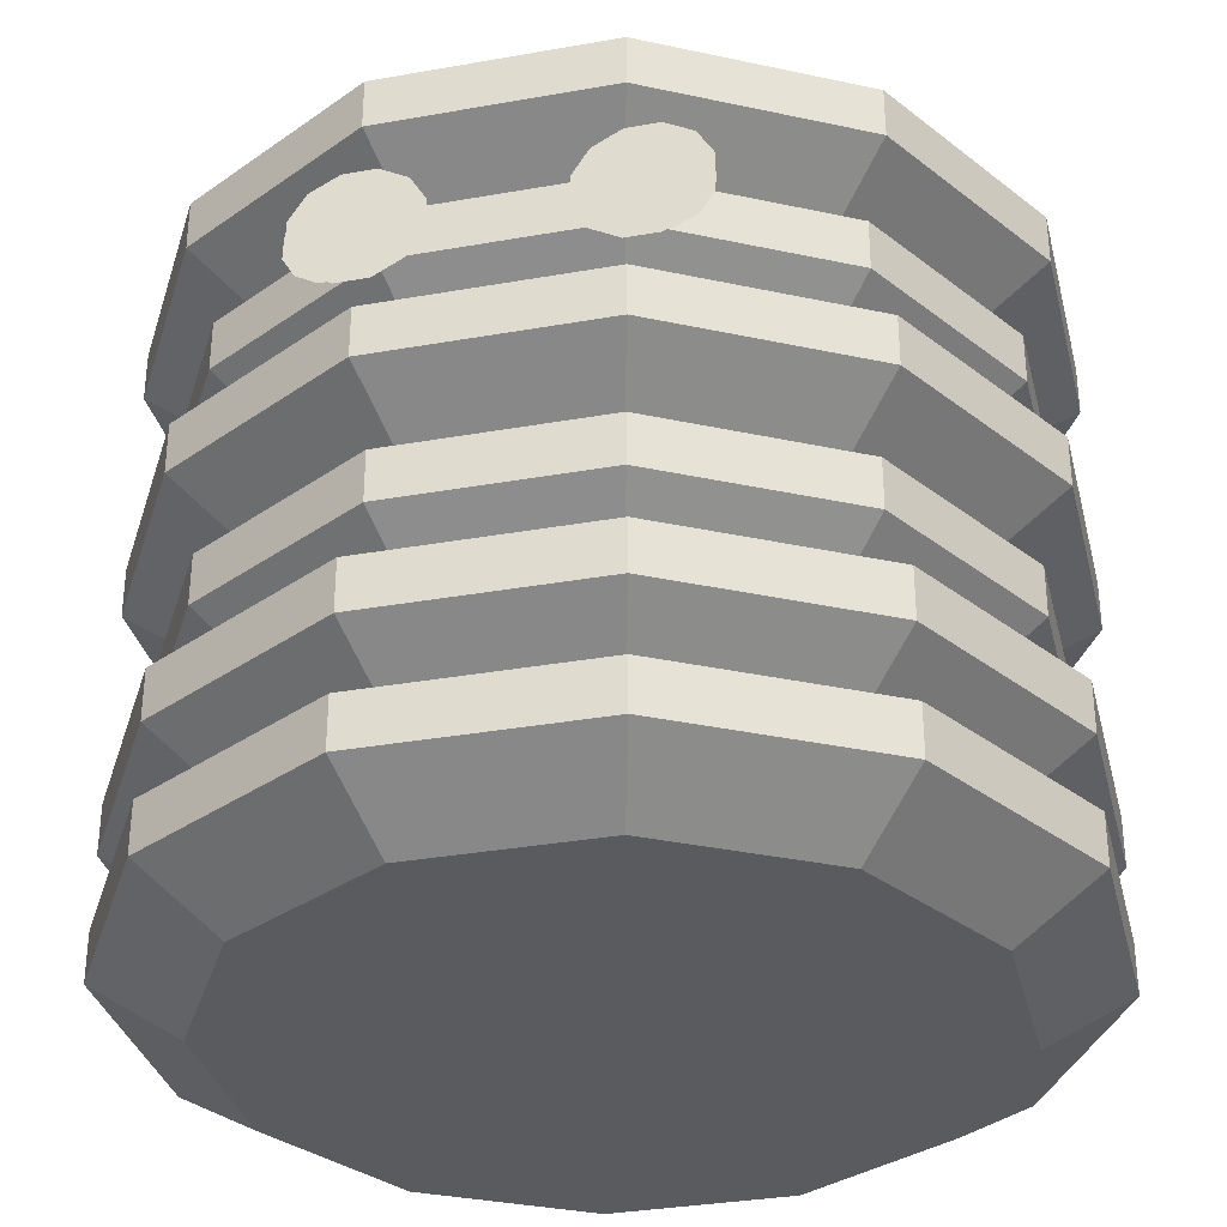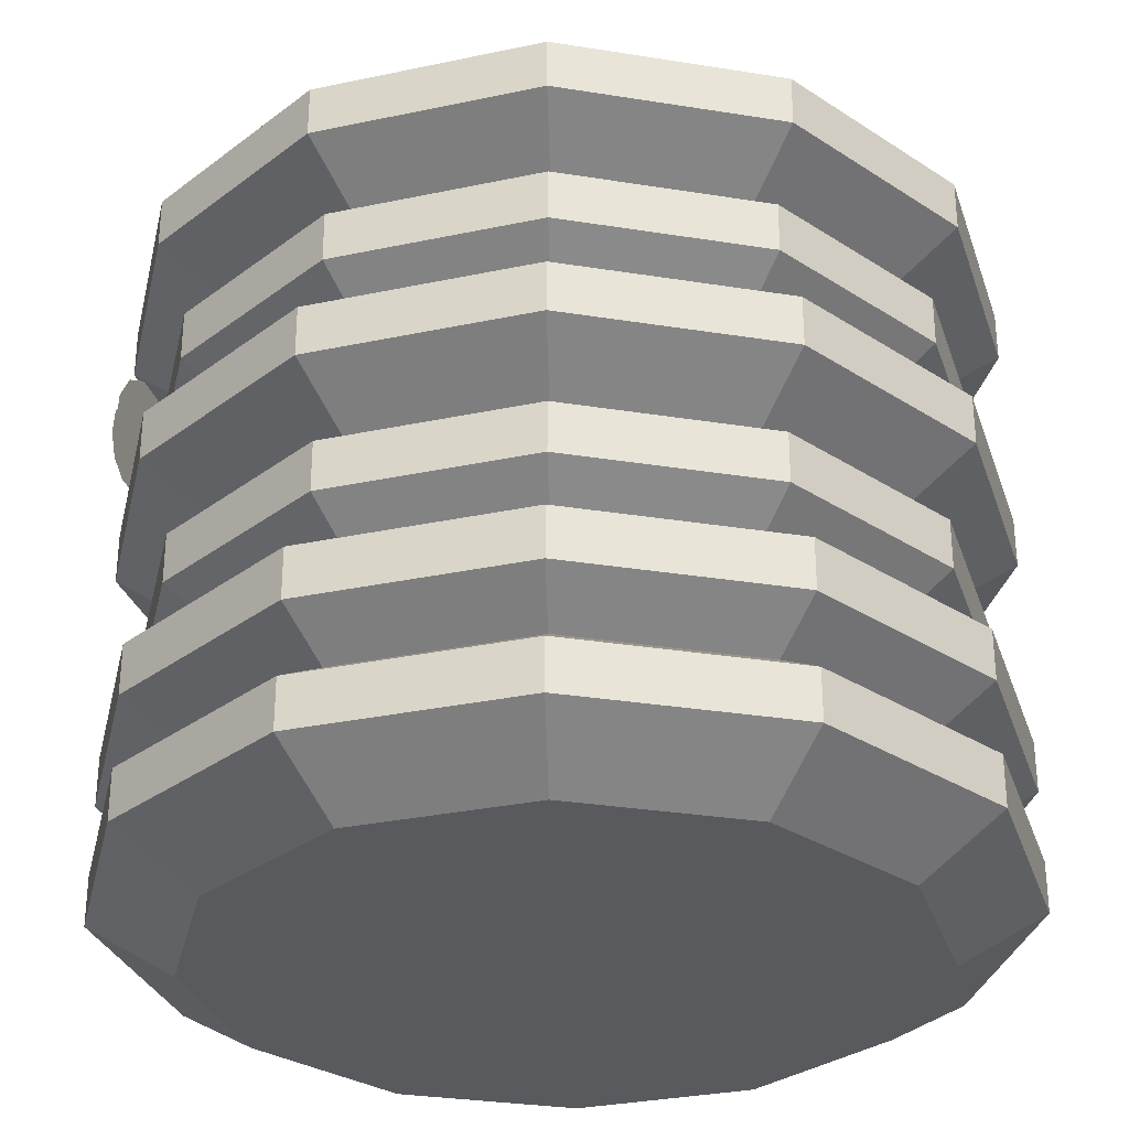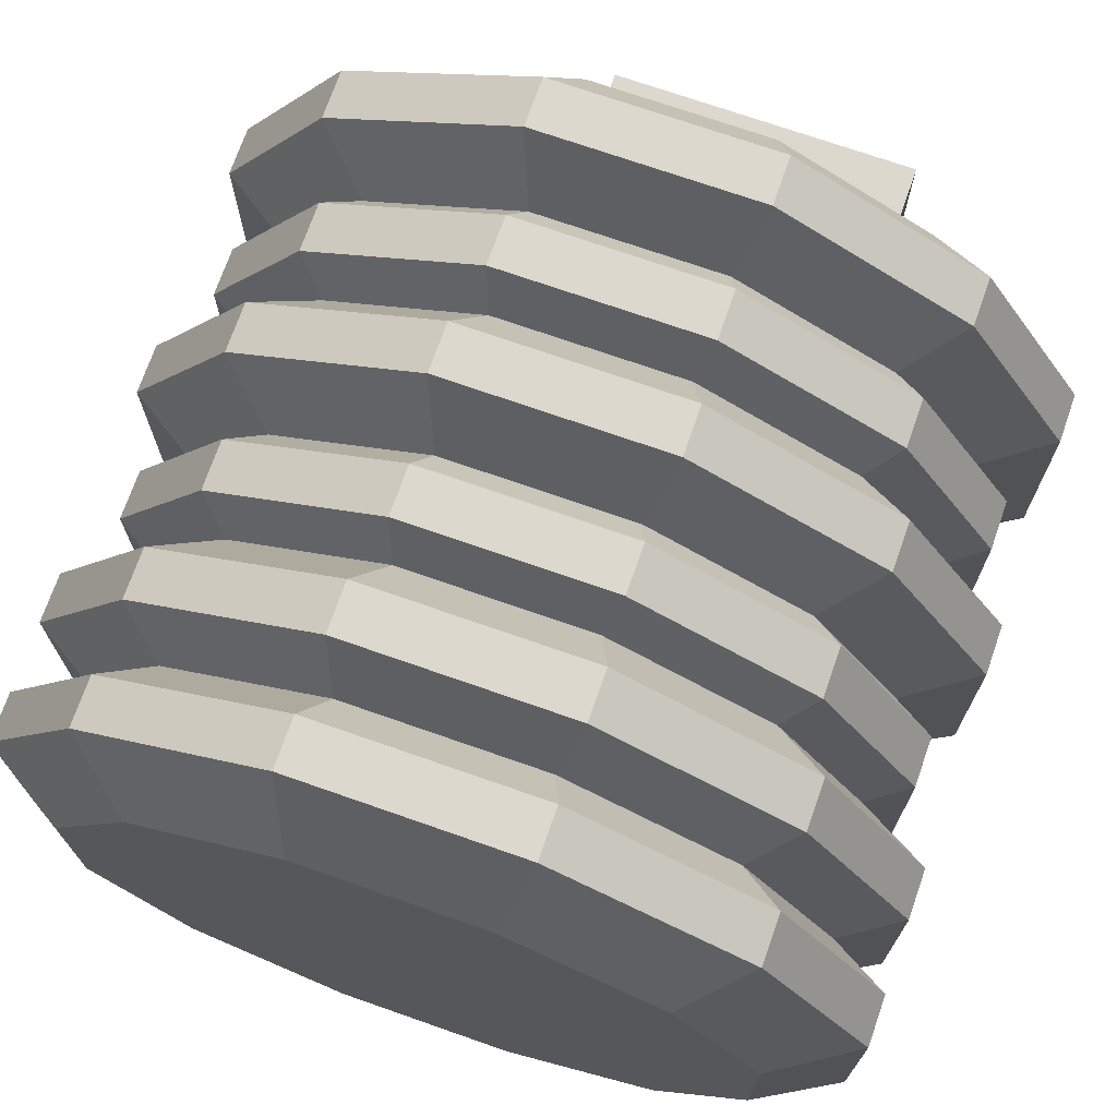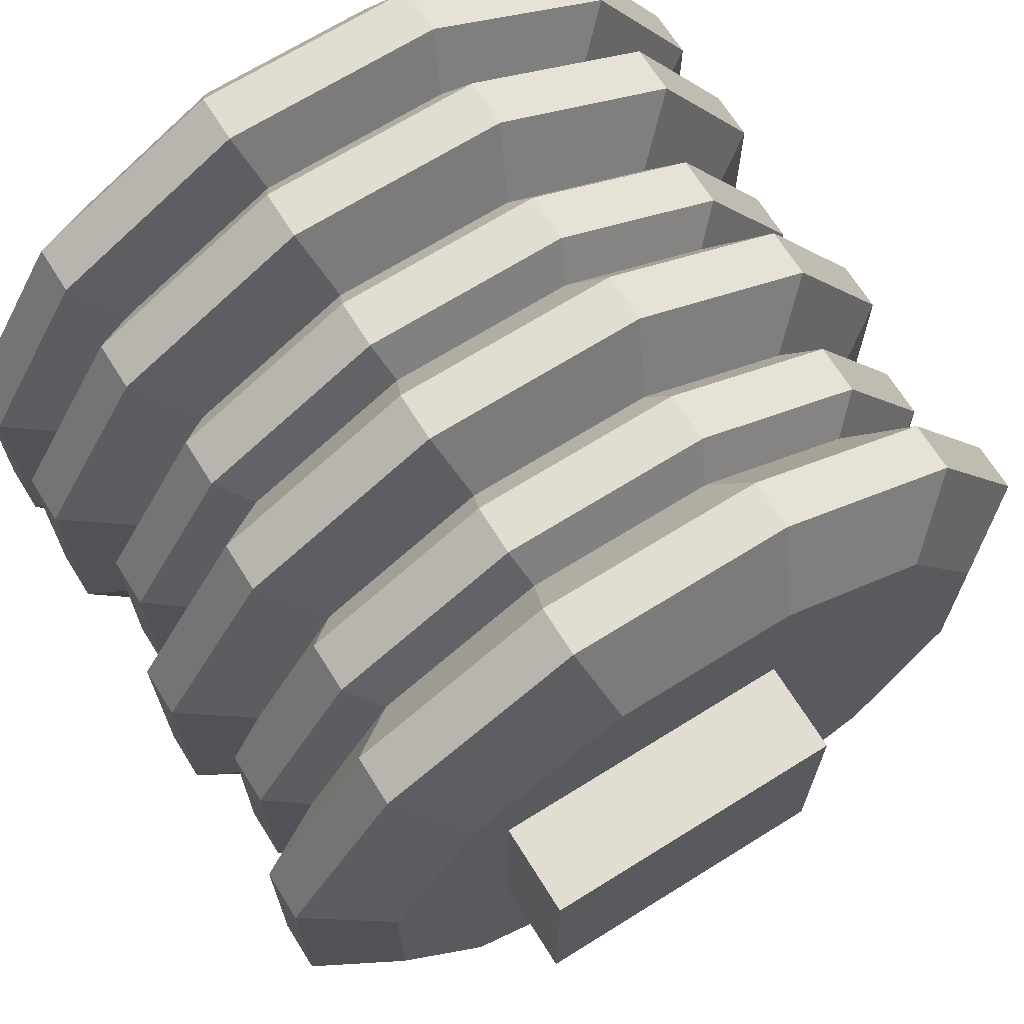
<metadata>
{"format":"obj","ext":"obj","renderer":"f3d","projection":"perspective","resolution":1024,"background":"white","views":[{"elev":-33.4,"azim":-166.4,"up":"+Y"},{"elev":-30.6,"azim":-73.0,"up":"+Y"},{"elev":72.2,"azim":19.3,"up":"+Z"},{"elev":68.6,"azim":148.0,"up":"+Z"}]}
</metadata>
<code>
o pancake
v 0.1875 0 0.6998
v 0.5123 0 0.5123
v 0.6998 0 0.1875
v 0.6998 0 -0.1875
v 0.5123 0 -0.5123
v 0.1875 0 -0.6998
v -0.1875 0 -0.6998
v -0.5123 0 -0.5123
v -0.6998 0 -0.1875
v -0.6998 0 0.1875
v -0.5123 0 0.5123
v -0.1875 0 0.6998
v 0.1875 0.3125 0.6998
v 0.5123 0.3125 0.5123
v 0.6998 0.3125 0.1875
v 0.6998 0.3125 -0.1875
v 0.5123 0.3125 -0.5123
v 0.1875 0.3125 -0.6998
v -0.1875 0.3125 -0.6998
v -0.5123 0.3125 -0.5123
v -0.6998 0.3125 -0.1875
v -0.6998 0.3125 0.1875
v -0.5123 0.3125 0.5123
v -0.1875 0.3125 0.6998
v 0.6375 0.2083 0.6375
v 0.2333 0.2083 0.8708
v 0.2333 0.1042 0.8708
v 0.6375 0.1042 0.6375
v -0.2333 0.2083 0.8708
v -0.2333 0.1042 0.8708
v -0.6375 0.2083 0.6375
v -0.6375 0.1042 0.6375
v -0.8708 0.2083 0.2333
v -0.8708 0.1042 0.2333
v -0.8708 0.2083 -0.2333
v -0.8708 0.1042 -0.2333
v -0.6375 0.2083 -0.6375
v -0.6375 0.1042 -0.6375
v -0.2333 0.2083 -0.8708
v -0.2333 0.1042 -0.8708
v 0.2333 0.2083 -0.8708
v 0.2333 0.1042 -0.8708
v 0.6375 0.2083 -0.6375
v 0.6375 0.1042 -0.6375
v 0.8708 0.2083 -0.2333
v 0.8708 0.1042 -0.2333
v 0.8708 0.2083 0.2333
v 0.8708 0.1042 0.2333
f 37 39 40 38
f 35 37 38 36
f 33 35 36 34
f 31 33 34 32
f 29 31 32 30
f 26 29 30 27
f 25 26 27 28
f 47 25 28 48
f 45 47 48 46
f 43 45 46 44
f 41 43 44 42
f 39 41 42 40
f 9 8 7 10
f 12 11 10 1
f 3 2 1 4
f 6 5 4 7
f 1 10 7 4
f 26 25 14 13
f 28 27 1 2
f 29 26 13 24
f 27 30 12 1
f 31 29 24 23
f 30 32 11 12
f 33 31 23 22
f 32 34 10 11
f 35 33 22 21
f 34 36 9 10
f 37 35 21 20
f 36 38 8 9
f 39 37 20 19
f 38 40 7 8
f 41 39 19 18
f 40 42 6 7
f 43 41 18 17
f 42 44 5 6
f 45 43 17 16
f 44 46 4 5
f 47 45 16 15
f 46 48 3 4
f 25 47 15 14
f 48 28 2 3
o pancake
v 0.1875 0.25 0.6998
v 0.5123 0.25 0.5123
v 0.6998 0.25 0.1875
v 0.6998 0.25 -0.1875
v 0.5123 0.25 -0.5123
v 0.1875 0.25 -0.6998
v -0.1875 0.25 -0.6998
v -0.5123 0.25 -0.5123
v -0.6998 0.25 -0.1875
v -0.6998 0.25 0.1875
v -0.5123 0.25 0.5123
v -0.1875 0.25 0.6998
v 0.1875 0.5625 0.6998
v 0.5123 0.5625 0.5123
v 0.6998 0.5625 0.1875
v 0.6998 0.5625 -0.1875
v 0.5123 0.5625 -0.5123
v 0.1875 0.5625 -0.6998
v -0.1875 0.5625 -0.6998
v -0.5123 0.5625 -0.5123
v -0.6998 0.5625 -0.1875
v -0.6998 0.5625 0.1875
v -0.5123 0.5625 0.5123
v -0.1875 0.5625 0.6998
v 0.6375 0.4583 0.6375
v 0.2333 0.4583 0.8708
v 0.2333 0.3542 0.8708
v 0.6375 0.3542 0.6375
v -0.2333 0.4583 0.8708
v -0.2333 0.3542 0.8708
v -0.6375 0.4583 0.6375
v -0.6375 0.3542 0.6375
v -0.8708 0.4583 0.2333
v -0.8708 0.3542 0.2333
v -0.8708 0.4583 -0.2333
v -0.8708 0.3542 -0.2333
v -0.6375 0.4583 -0.6375
v -0.6375 0.3542 -0.6375
v -0.2333 0.4583 -0.8708
v -0.2333 0.3542 -0.8708
v 0.2333 0.4583 -0.8708
v 0.2333 0.3542 -0.8708
v 0.6375 0.4583 -0.6375
v 0.6375 0.3542 -0.6375
v 0.8708 0.4583 -0.2333
v 0.8708 0.3542 -0.2333
v 0.8708 0.4583 0.2333
v 0.8708 0.3542 0.2333
f 85 87 88 86
f 83 85 86 84
f 81 83 84 82
f 79 81 82 80
f 77 79 80 78
f 74 77 78 75
f 73 74 75 76
f 95 73 76 96
f 93 95 96 94
f 91 93 94 92
f 89 91 92 90
f 87 89 90 88
f 67 68 69 70
f 70 71 72 61
f 61 62 63 64
f 64 65 66 67
f 67 70 61 64
f 74 73 62 61
f 76 75 49 50
f 77 74 61 72
f 75 78 60 49
f 79 77 72 71
f 78 80 59 60
f 81 79 71 70
f 80 82 58 59
f 83 81 70 69
f 82 84 57 58
f 85 83 69 68
f 84 86 56 57
f 87 85 68 67
f 86 88 55 56
f 89 87 67 66
f 88 90 54 55
f 91 89 66 65
f 90 92 53 54
f 93 91 65 64
f 92 94 52 53
f 95 93 64 63
f 94 96 51 52
f 73 95 63 62
f 96 76 50 51
o pancake
v 0.174 0.5 0.6496
v 0.4755 0.5 0.4755
v 0.6496 0.5 0.174
v 0.6496 0.5 -0.174
v 0.4755 0.5 -0.4755
v 0.174 0.5 -0.6496
v -0.174 0.5 -0.6496
v -0.4755 0.5 -0.4755
v -0.6496 0.5 -0.174
v -0.6496 0.5 0.174
v -0.4755 0.5 0.4755
v -0.174 0.5 0.6496
v 0.174 0.8125 0.6496
v 0.4755 0.8125 0.4755
v 0.6496 0.8125 0.174
v 0.6496 0.8125 -0.174
v 0.4755 0.8125 -0.4755
v 0.174 0.8125 -0.6496
v -0.174 0.8125 -0.6496
v -0.4755 0.8125 -0.4755
v -0.6496 0.8125 -0.174
v -0.6496 0.8125 0.174
v -0.4755 0.8125 0.4755
v -0.174 0.8125 0.6496
v 0.5917 0.7083 0.5917
v 0.2166 0.7083 0.8083
v 0.2166 0.6042 0.8083
v 0.5917 0.6042 0.5917
v -0.2166 0.7083 0.8083
v -0.2166 0.6042 0.8083
v -0.5917 0.7083 0.5917
v -0.5917 0.6042 0.5917
v -0.8083 0.7083 0.2166
v -0.8083 0.6042 0.2166
v -0.8083 0.7083 -0.2166
v -0.8083 0.6042 -0.2166
v -0.5917 0.7083 -0.5917
v -0.5917 0.6042 -0.5917
v -0.2166 0.7083 -0.8083
v -0.2166 0.6042 -0.8083
v 0.2166 0.7083 -0.8083
v 0.2166 0.6042 -0.8083
v 0.5917 0.7083 -0.5917
v 0.5917 0.6042 -0.5917
v 0.8083 0.7083 -0.2166
v 0.8083 0.6042 -0.2166
v 0.8083 0.7083 0.2166
v 0.8083 0.6042 0.2166
f 133 135 136 134
f 131 133 134 132
f 129 131 132 130
f 127 129 130 128
f 125 127 128 126
f 122 125 126 123
f 121 122 123 124
f 143 121 124 144
f 141 143 144 142
f 139 141 142 140
f 137 139 140 138
f 135 137 138 136
f 115 116 117 118
f 118 119 120 109
f 109 110 111 112
f 112 113 114 115
f 115 118 109 112
f 122 121 110 109
f 124 123 97 98
f 125 122 109 120
f 123 126 108 97
f 127 125 120 119
f 126 128 107 108
f 129 127 119 118
f 128 130 106 107
f 131 129 118 117
f 130 132 105 106
f 133 131 117 116
f 132 134 104 105
f 135 133 116 115
f 134 136 103 104
f 137 135 115 114
f 136 138 102 103
f 139 137 114 113
f 138 140 101 102
f 141 139 113 112
f 140 142 100 101
f 143 141 112 111
f 142 144 99 100
f 121 143 111 110
f 144 124 98 99
o pancake
v 0.1875 0.75 0.6998
v 0.5123 0.75 0.5123
v 0.6998 0.75 0.1875
v 0.6998 0.75 -0.1875
v 0.5123 0.75 -0.5123
v 0.1875 0.75 -0.6998
v -0.1875 0.75 -0.6998
v -0.5123 0.75 -0.5123
v -0.6998 0.75 -0.1875
v -0.6998 0.75 0.1875
v -0.5123 0.75 0.5123
v -0.1875 0.75 0.6998
v 0.1875 1.062 0.6998
v 0.5123 1.062 0.5123
v 0.6998 1.062 0.1875
v 0.6998 1.062 -0.1875
v 0.5123 1.062 -0.5123
v 0.1875 1.062 -0.6998
v -0.1875 1.062 -0.6998
v -0.5123 1.062 -0.5123
v -0.6998 1.062 -0.1875
v -0.6998 1.062 0.1875
v -0.5123 1.062 0.5123
v -0.1875 1.062 0.6998
v 0.6375 0.9583 0.6375
v 0.2333 0.9583 0.8708
v 0.2333 0.8542 0.8708
v 0.6375 0.8542 0.6375
v -0.2333 0.9583 0.8708
v -0.2333 0.8542 0.8708
v -0.6375 0.9583 0.6375
v -0.6375 0.8542 0.6375
v -0.8708 0.9583 0.2333
v -0.8708 0.8542 0.2333
v -0.8708 0.9583 -0.2333
v -0.8708 0.8542 -0.2333
v -0.6375 0.9583 -0.6375
v -0.6375 0.8542 -0.6375
v -0.2333 0.9583 -0.8708
v -0.2333 0.8542 -0.8708
v 0.2333 0.9583 -0.8708
v 0.2333 0.8542 -0.8708
v 0.6375 0.9583 -0.6375
v 0.6375 0.8542 -0.6375
v 0.8708 0.9583 -0.2333
v 0.8708 0.8542 -0.2333
v 0.8708 0.9583 0.2333
v 0.8708 0.8542 0.2333
f 181 183 184 182
f 179 181 182 180
f 177 179 180 178
f 175 177 178 176
f 173 175 176 174
f 170 173 174 171
f 169 170 171 172
f 191 169 172 192
f 189 191 192 190
f 187 189 190 188
f 185 187 188 186
f 183 185 186 184
f 163 164 165 166
f 166 167 168 157
f 157 158 159 160
f 160 161 162 163
f 163 166 157 160
f 170 169 158 157
f 172 171 145 146
f 173 170 157 168
f 171 174 156 145
f 175 173 168 167
f 174 176 155 156
f 177 175 167 166
f 176 178 154 155
f 179 177 166 165
f 178 180 153 154
f 181 179 165 164
f 180 182 152 153
f 183 181 164 163
f 182 184 151 152
f 185 183 163 162
f 184 186 150 151
f 187 185 162 161
f 186 188 149 150
f 189 187 161 160
f 188 190 148 149
f 191 189 160 159
f 190 192 147 148
f 169 191 159 158
f 192 172 146 147
o pancake
v 0.174 1 0.6496
v 0.4755 1 0.4755
v 0.6496 1 0.174
v 0.6496 1 -0.174
v 0.4755 1 -0.4755
v 0.174 1 -0.6496
v -0.174 1 -0.6496
v -0.4755 1 -0.4755
v -0.6496 1 -0.174
v -0.6496 1 0.174
v -0.4755 1 0.4755
v -0.174 1 0.6496
v 0.174 1.312 0.6496
v 0.4755 1.312 0.4755
v 0.6496 1.312 0.174
v 0.6496 1.312 -0.174
v 0.4755 1.312 -0.4755
v 0.174 1.312 -0.6496
v -0.174 1.312 -0.6496
v -0.4755 1.312 -0.4755
v -0.6496 1.312 -0.174
v -0.6496 1.312 0.174
v -0.4755 1.312 0.4755
v -0.174 1.312 0.6496
v 0.5917 1.208 0.5917
v 0.2166 1.208 0.8083
v 0.2166 1.104 0.8083
v 0.5917 1.104 0.5917
v -0.2166 1.208 0.8083
v -0.2166 1.104 0.8083
v -0.5917 1.208 0.5917
v -0.5917 1.104 0.5917
v -0.8083 1.208 0.2166
v -0.8083 1.104 0.2166
v -0.8083 1.208 -0.2166
v -0.8083 1.104 -0.2166
v -0.5917 1.208 -0.5917
v -0.5917 1.104 -0.5917
v -0.2166 1.208 -0.8083
v -0.2166 1.104 -0.8083
v 0.2166 1.208 -0.8083
v 0.2166 1.104 -0.8083
v 0.5917 1.208 -0.5917
v 0.5917 1.104 -0.5917
v 0.8083 1.208 -0.2166
v 0.8083 1.104 -0.2166
v 0.8083 1.208 0.2166
v 0.8083 1.104 0.2166
f 229 231 232 230
f 227 229 230 228
f 225 227 228 226
f 223 225 226 224
f 221 223 224 222
f 218 221 222 219
f 217 218 219 220
f 239 217 220 240
f 237 239 240 238
f 235 237 238 236
f 233 235 236 234
f 231 233 234 232
f 211 212 213 214
f 214 215 216 205
f 205 206 207 208
f 208 209 210 211
f 211 214 205 208
f 218 217 206 205
f 220 219 193 194
f 221 218 205 216
f 219 222 204 193
f 223 221 216 215
f 222 224 203 204
f 225 223 215 214
f 224 226 202 203
f 227 225 214 213
f 226 228 201 202
f 229 227 213 212
f 228 230 200 201
f 231 229 212 211
f 230 232 199 200
f 233 231 211 210
f 232 234 198 199
f 235 233 210 209
f 234 236 197 198
f 237 235 209 208
f 236 238 196 197
f 239 237 208 207
f 238 240 195 196
f 217 239 207 206
f 240 220 194 195
o pancake
v 0.1875 1.25 0.6998
v 0.5123 1.25 0.5123
v 0.6998 1.25 0.1875
v 0.6998 1.25 -0.1875
v 0.5123 1.25 -0.5123
v 0.1875 1.25 -0.6998
v -0.1875 1.25 -0.6998
v -0.5123 1.25 -0.5123
v -0.6998 1.25 -0.1875
v -0.6998 1.25 0.1875
v -0.5123 1.25 0.5123
v -0.1875 1.25 0.6998
v 0.1875 1.562 0.6998
v 0.5123 1.562 0.5123
v 0.6998 1.562 0.1875
v 0.6998 1.562 -0.1875
v 0.5123 1.562 -0.5123
v 0.1875 1.562 -0.6998
v -0.1875 1.562 -0.6998
v -0.5123 1.562 -0.5123
v -0.6998 1.562 -0.1875
v -0.6998 1.562 0.1875
v -0.5123 1.562 0.5123
v -0.1875 1.562 0.6998
v 0.6375 1.458 0.6375
v 0.2333 1.458 0.8708
v 0.2333 1.354 0.8708
v 0.6375 1.354 0.6375
v -0.2333 1.458 0.8708
v -0.2333 1.354 0.8708
v -0.6375 1.458 0.6375
v -0.6375 1.354 0.6375
v -0.8708 1.458 0.2333
v -0.8708 1.354 0.2333
v -0.8708 1.458 -0.2333
v -0.8708 1.354 -0.2333
v -0.6375 1.458 -0.6375
v -0.6375 1.354 -0.6375
v -0.2333 1.458 -0.8708
v -0.2333 1.354 -0.8708
v 0.2333 1.458 -0.8708
v 0.2333 1.354 -0.8708
v 0.6375 1.458 -0.6375
v 0.6375 1.354 -0.6375
v 0.8708 1.458 -0.2333
v 0.8708 1.354 -0.2333
v 0.8708 1.458 0.2333
v 0.8708 1.354 0.2333
f 277 279 280 278
f 275 277 278 276
f 273 275 276 274
f 271 273 274 272
f 269 271 272 270
f 266 269 270 267
f 265 266 267 268
f 287 265 268 288
f 285 287 288 286
f 283 285 286 284
f 281 283 284 282
f 279 281 282 280
f 259 260 261 262
f 262 263 264 253
f 253 254 255 256
f 256 257 258 259
f 259 262 253 256
f 266 265 254 253
f 268 267 241 242
f 269 266 253 264
f 267 270 252 241
f 271 269 264 263
f 270 272 251 252
f 273 271 263 262
f 272 274 250 251
f 275 273 262 261
f 274 276 249 250
f 277 275 261 260
f 276 278 248 249
f 279 277 260 259
f 278 280 247 248
f 281 279 259 258
f 280 282 246 247
f 283 281 258 257
f 282 284 245 246
f 285 283 257 256
f 284 286 244 245
f 287 285 256 255
f 286 288 243 244
f 265 287 255 254
f 288 268 242 243
o butter
v 0.4375 1.75 -0.125
v -0.1875 1.75 -0.125
v 0.4375 1.562 -0.125
v -0.1875 1.562 -0.125
v 0.4375 1.75 0.375
v -0.1875 1.75 0.375
v 0.4375 1.562 0.375
v -0.1875 1.562 0.375
f 290 289 291 292
f 295 293 294 296
f 293 289 290 294
f 291 289 293 295
f 294 290 292 296
o left_eye
v -0.2812 1.141 -0.8344
v -0.2561 1.047 -0.8398
v -0.2126 1.072 -0.8384
v -0.1875 1.116 -0.8358
v -0.1875 1.166 -0.8329
v -0.2126 1.209 -0.8304
v -0.2561 1.234 -0.8289
v -0.3064 1.234 -0.8289
v -0.3499 1.209 -0.8304
v -0.375 1.166 -0.8329
v -0.375 1.116 -0.8358
v -0.3499 1.072 -0.8384
v -0.3064 1.047 -0.8398
v -0.25 1.172 -0.8281
v -0.2165 1.047 -0.8336
v -0.1585 1.08 -0.8321
v -0.125 1.138 -0.8296
v -0.125 1.205 -0.8267
v -0.1585 1.263 -0.8241
v -0.2165 1.297 -0.8227
v -0.2835 1.297 -0.8227
v -0.3415 1.263 -0.8241
v -0.375 1.205 -0.8267
v -0.375 1.138 -0.8296
v -0.3415 1.08 -0.8321
v -0.2835 1.047 -0.8336
f 300 299 297
f 301 300 297
f 302 301 297
f 303 302 297
f 304 303 297
f 305 304 297
f 306 305 297
f 307 306 297
f 308 307 297
f 309 308 297
f 298 309 297
f 299 298 297
f 313 312 310
f 314 313 310
f 315 314 310
f 316 315 310
f 317 316 310
f 318 317 310
f 319 318 310
f 320 319 310
f 321 320 310
f 322 321 310
f 311 322 310
f 312 311 310
o right_eye
v 0.25 1.172 -0.8281
v 0.2165 1.047 -0.8336
v 0.1585 1.08 -0.8321
v 0.125 1.138 -0.8296
v 0.125 1.205 -0.8267
v 0.1585 1.263 -0.8241
v 0.2165 1.297 -0.8227
v 0.2835 1.297 -0.8227
v 0.3415 1.263 -0.8241
v 0.375 1.205 -0.8267
v 0.375 1.138 -0.8296
v 0.3415 1.08 -0.8321
v 0.2835 1.047 -0.8336
v 0.2812 1.141 -0.8344
v 0.2561 1.047 -0.8398
v 0.2126 1.072 -0.8384
v 0.1875 1.116 -0.8358
v 0.1875 1.166 -0.8329
v 0.2126 1.209 -0.8304
v 0.2561 1.234 -0.8289
v 0.3064 1.234 -0.8289
v 0.3499 1.209 -0.8304
v 0.375 1.166 -0.8329
v 0.375 1.116 -0.8358
v 0.3499 1.072 -0.8384
v 0.3064 1.047 -0.8398
f 325 326 323
f 326 327 323
f 327 328 323
f 328 329 323
f 329 330 323
f 330 331 323
f 331 332 323
f 332 333 323
f 333 334 323
f 334 335 323
f 335 324 323
f 324 325 323
f 338 339 336
f 339 340 336
f 340 341 336
f 341 342 336
f 342 343 336
f 343 344 336
f 344 345 336
f 345 346 336
f 346 347 336
f 347 348 336
f 348 337 336
f 337 338 336

</code>
